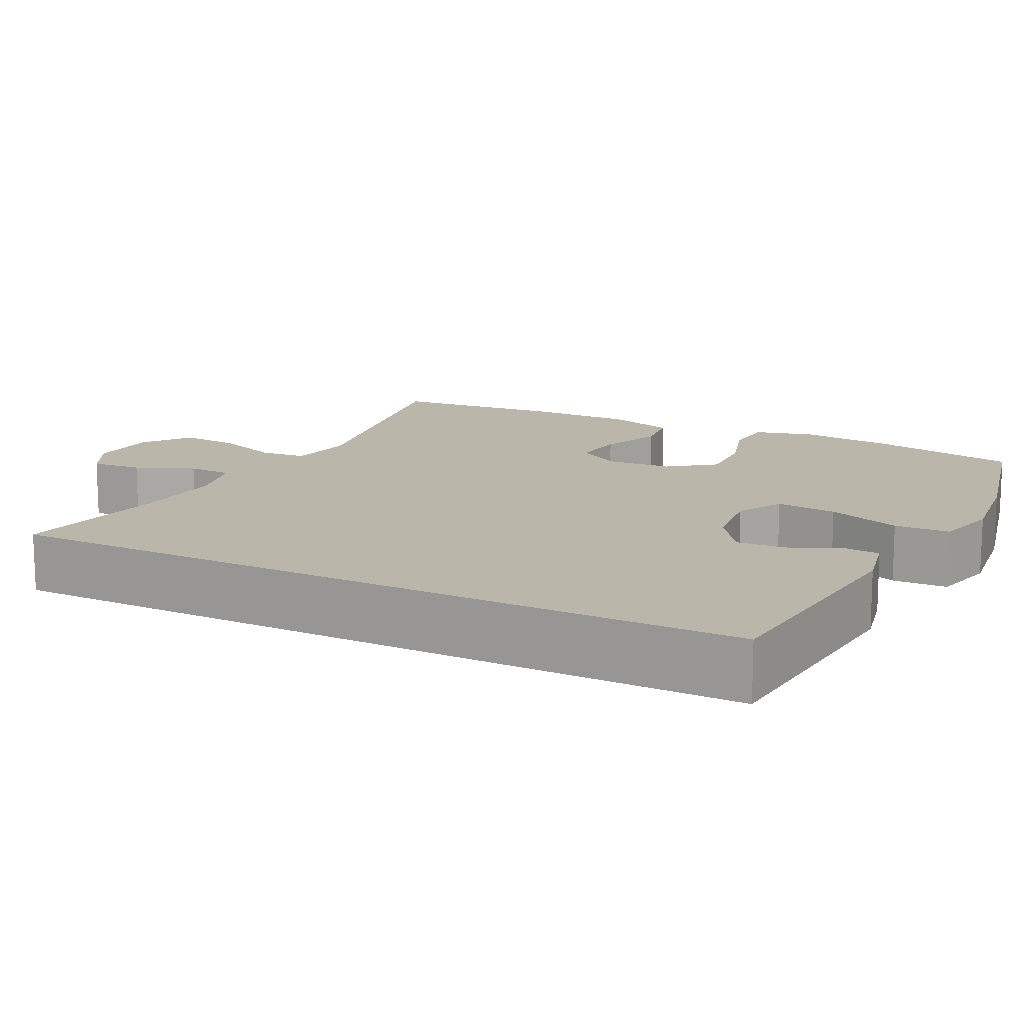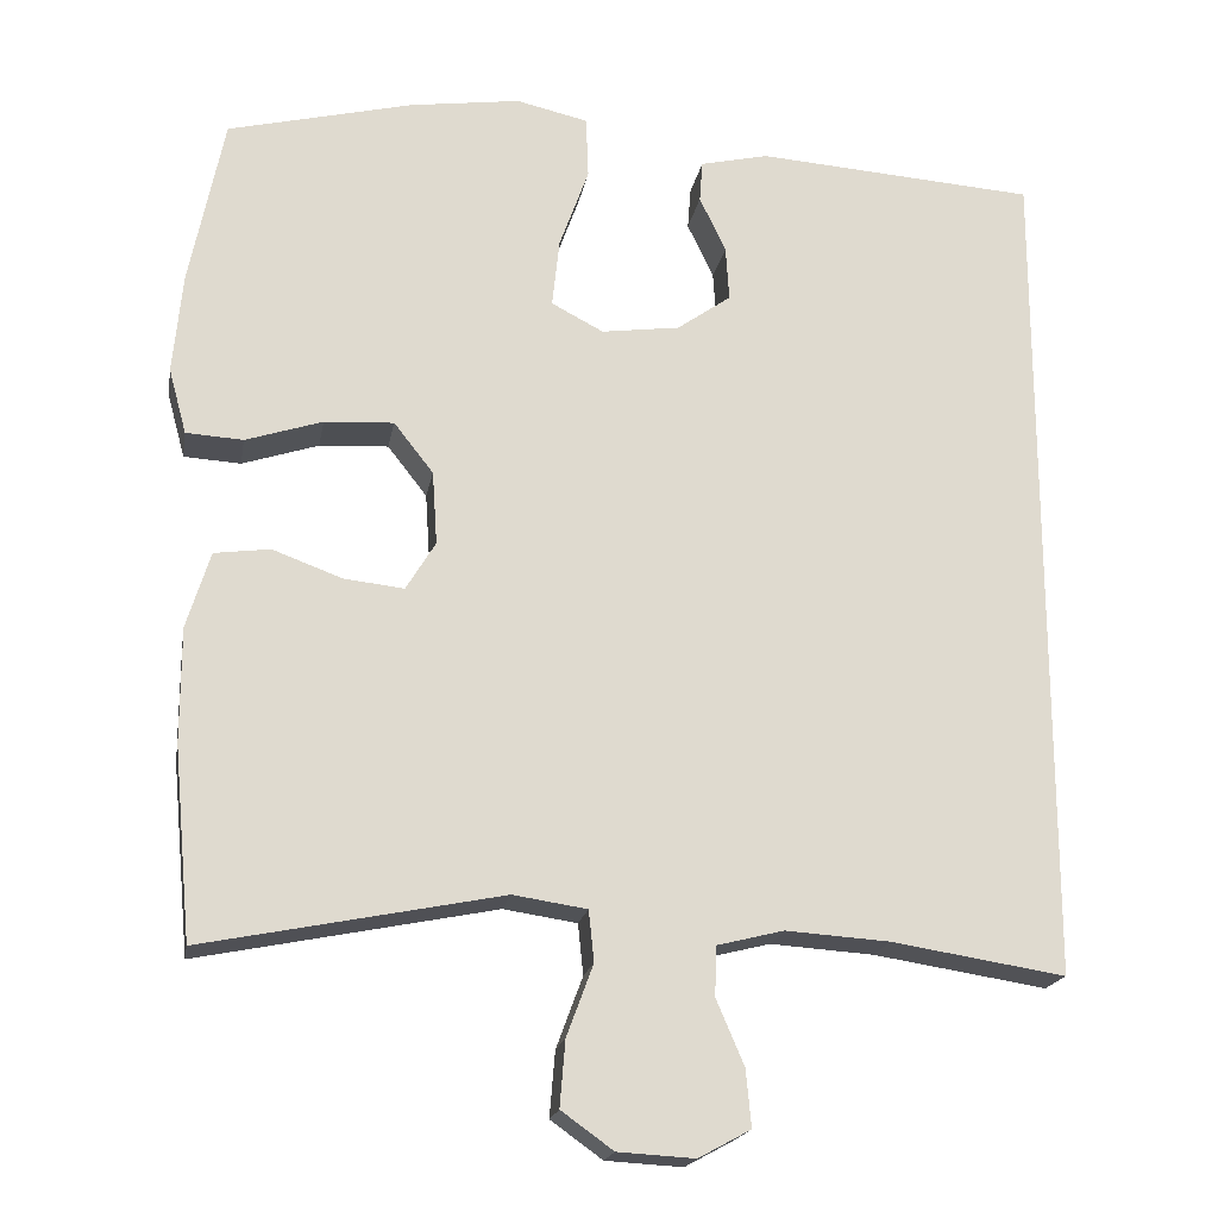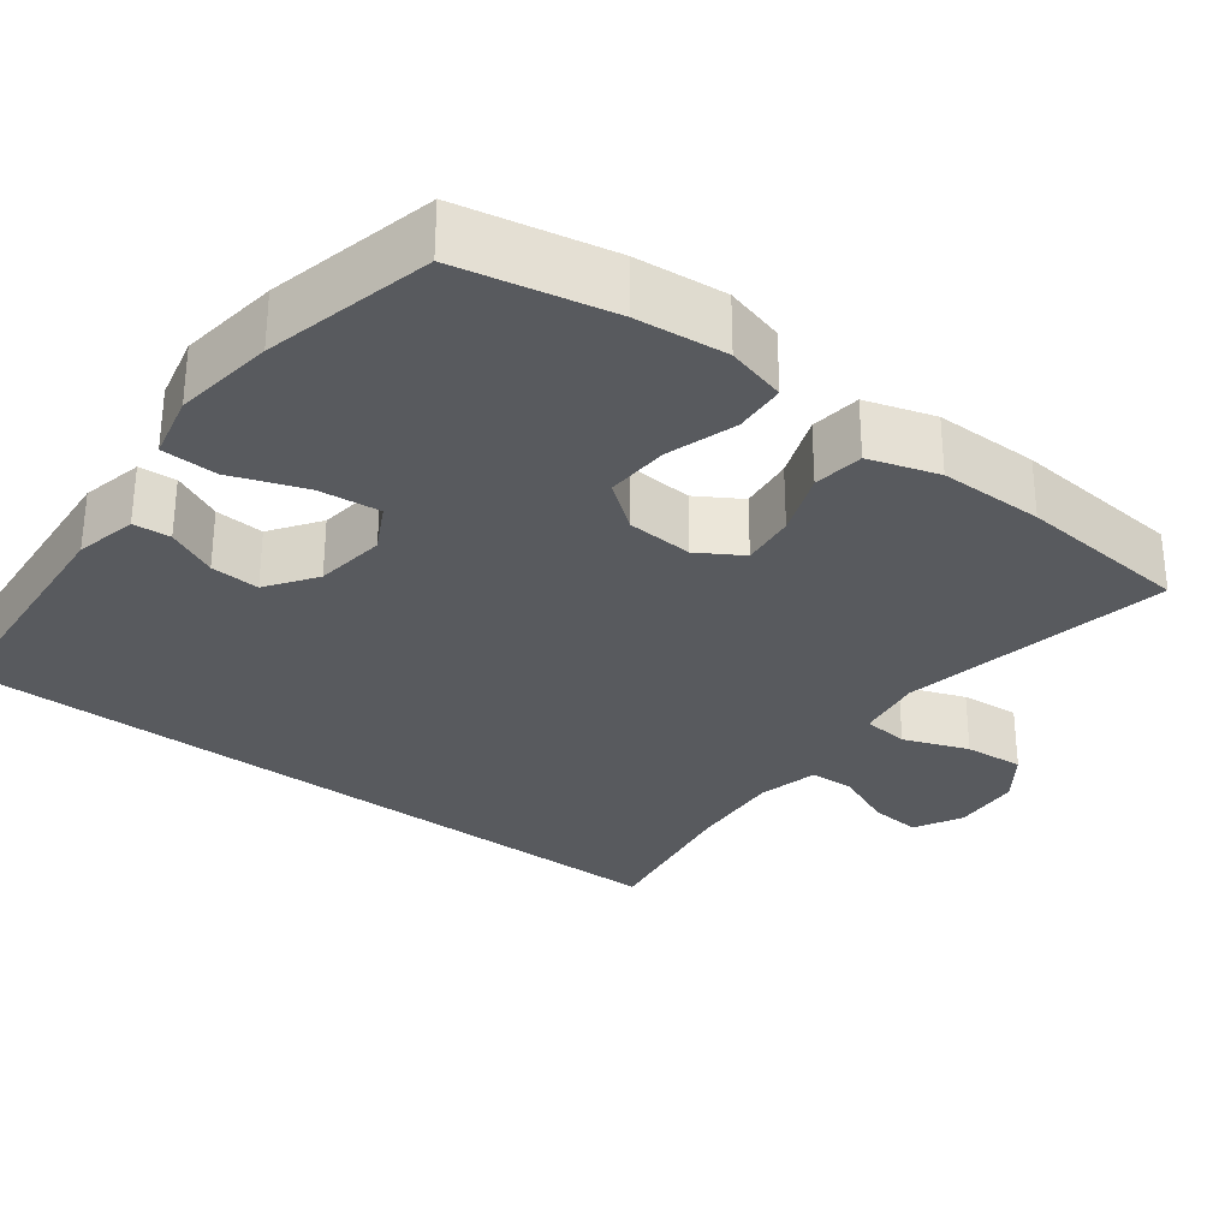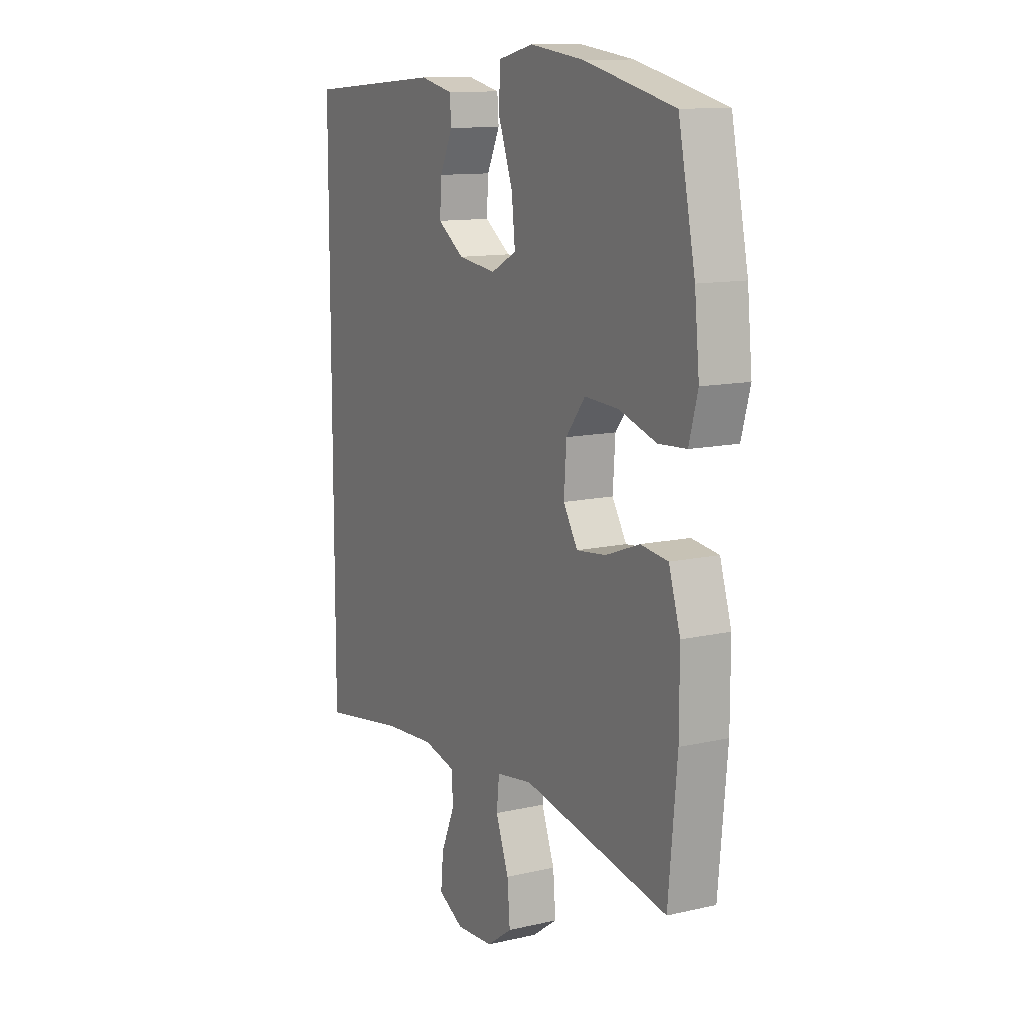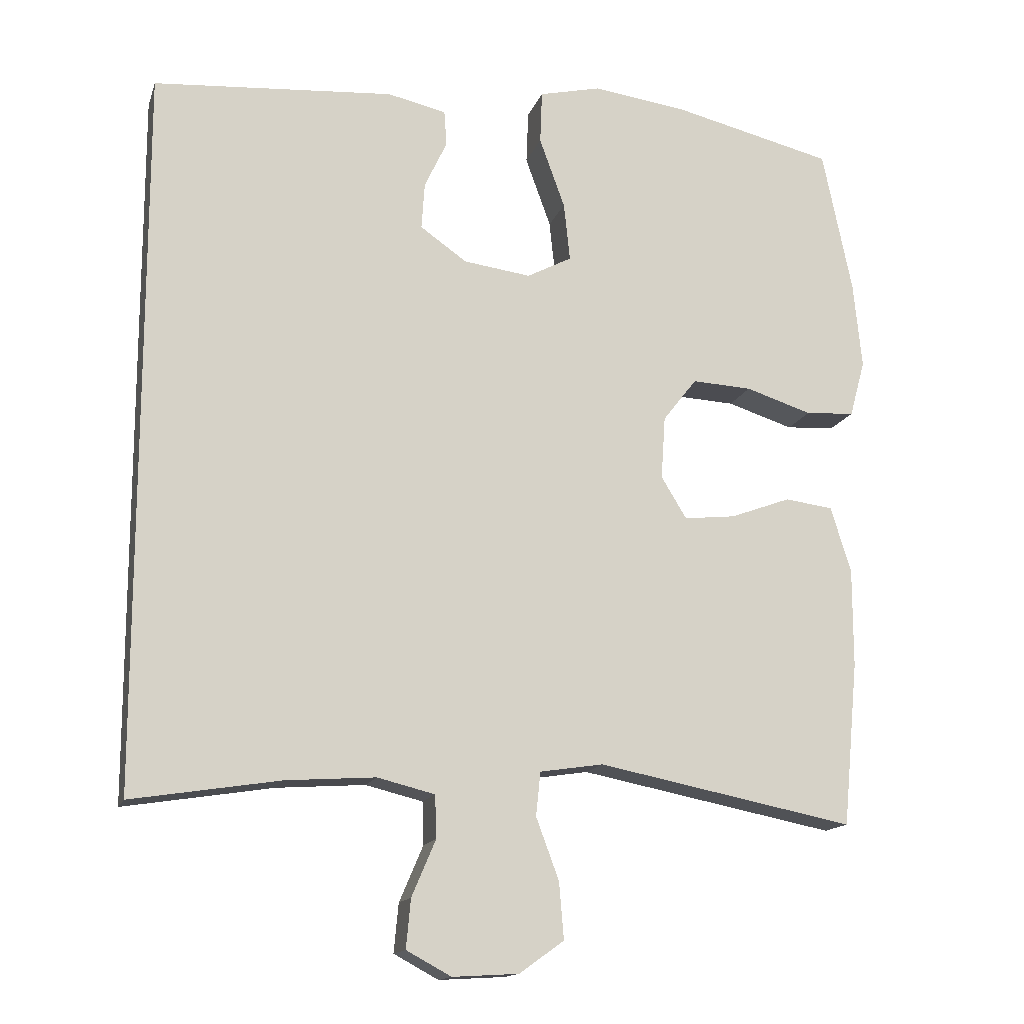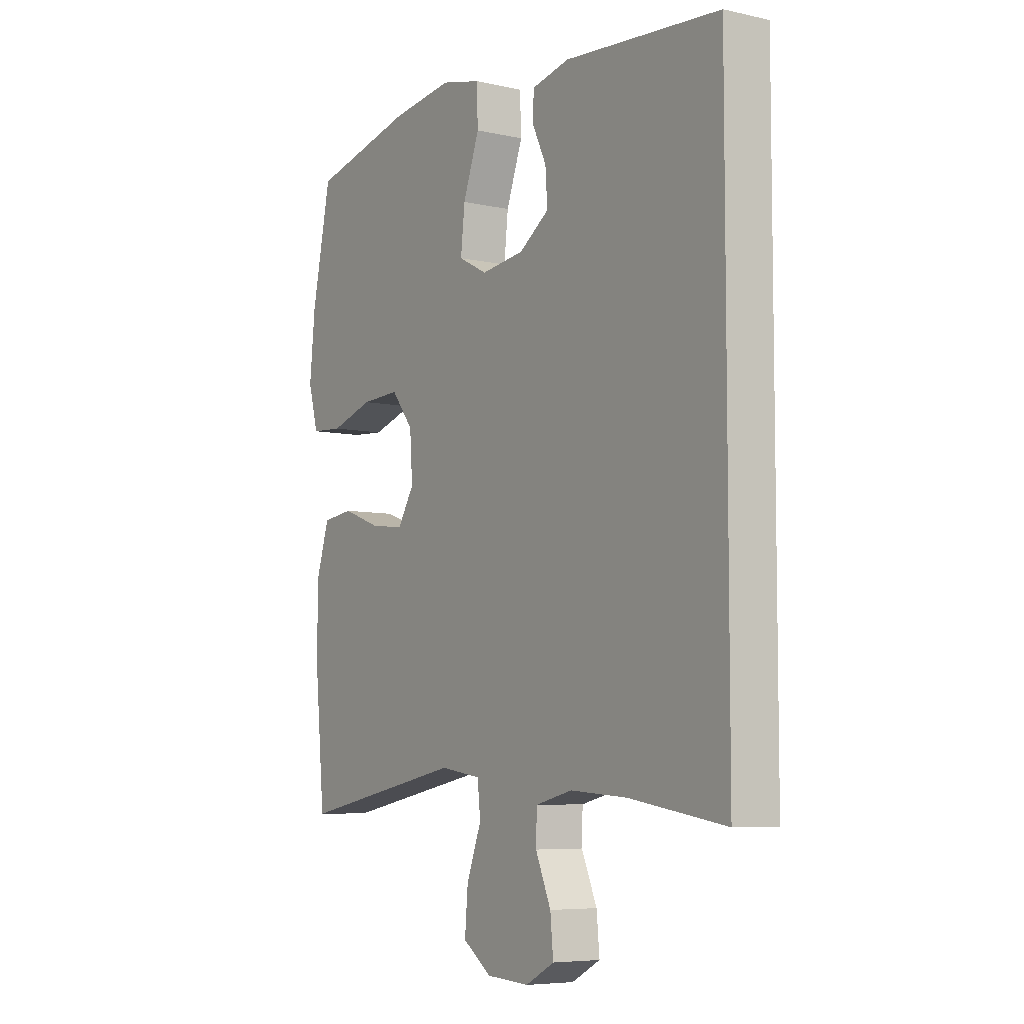
<metadata>
{"format":"obj","ext":"obj","renderer":"f3d","projection":"perspective","resolution":1024,"background":"white","views":[{"elev":14.0,"azim":-62.6,"up":"+Y"},{"elev":-18.8,"azim":170.2,"up":"+Z"},{"elev":-30.5,"azim":52.9,"up":"+Y"},{"elev":11.9,"azim":61.3,"up":"+Z"},{"elev":-14.7,"azim":-15.2,"up":"+Z"},{"elev":-6.4,"azim":-123.6,"up":"+Z"}]}
</metadata>
<code>
o path10_path10.001
v 0.5197 0.0375 -0.2607
v 0.5198 0.0375 -0.1235
v 0.4915 0.0375 -0.03212
v 0.4249 0.0375 -0.02334
v 0.3413 0.0375 -0.0543
v 0.2698 0.0375 -0.06217
v 0.2345 0.0375 -0.004054
v 0.2404 0.0375 0.08339
v 0.2874 0.0375 0.1436
v 0.3703 0.0375 0.1391
v 0.462 0.0375 0.1097
v 0.5301 0.0375 0.1139
v 0.5514 0.0375 0.1923
v 0.5396 0.0375 0.3125
v 0.4985 0.0375 0.5133
v 0.2771 0.0375 0.5671
v 0.1449 0.0375 0.5852
v 0.05938 0.0375 0.5656
v 0.05657 0.0375 0.4921
v 0.09186 0.0375 0.3944
v 0.1005 0.0375 0.3133
v 0.03841 0.0375 0.2807
v -0.05493 0.0375 0.2933
v -0.1194 0.0375 0.3387
v -0.1151 0.0375 0.4035
v -0.0837 0.0375 0.4699
v -0.08725 0.0375 0.5191
v -0.1686 0.0375 0.5376
v -0.5032 0.0375 0.5133
v -0.5032 0.0375 -0.4886
v -0.2956 0.0375 -0.4558
v -0.1719 0.0375 -0.4474
v -0.09222 0.0375 -0.4672
v -0.09038 0.0375 -0.5265
v -0.1236 0.0375 -0.6044
v -0.13 0.0375 -0.6722
v -0.06793 0.0375 -0.7058
v 0.02371 0.0375 -0.7005
v 0.0857 0.0375 -0.656
v 0.07927 0.0375 -0.5776
v 0.04748 0.0375 -0.492
v 0.05383 0.0375 -0.4312
v 0.1419 0.0375 -0.4179
v 0.4985 0.0375 -0.4886
v 0.5197 -0.0375 -0.2607
v 0.5198 -0.0375 -0.1235
v 0.4915 -0.0375 -0.03212
v 0.4249 -0.0375 -0.02334
v 0.3413 -0.0375 -0.0543
v 0.2698 -0.0375 -0.06217
v 0.2345 -0.0375 -0.004054
v 0.2404 -0.0375 0.08339
v 0.2874 -0.0375 0.1436
v 0.3703 -0.0375 0.1391
v 0.462 -0.0375 0.1097
v 0.5301 -0.0375 0.1139
v 0.5514 -0.0375 0.1923
v 0.5396 -0.0375 0.3125
v 0.4985 -0.0375 0.5133
v 0.2771 -0.0375 0.5671
v 0.1449 -0.0375 0.5852
v 0.05938 -0.0375 0.5656
v 0.05657 -0.0375 0.4921
v 0.09186 -0.0375 0.3944
v 0.1005 -0.0375 0.3133
v 0.03841 -0.0375 0.2807
v -0.05493 -0.0375 0.2933
v -0.1194 -0.0375 0.3387
v -0.1151 -0.0375 0.4035
v -0.0837 -0.0375 0.4699
v -0.08725 -0.0375 0.5191
v -0.1686 -0.0375 0.5376
v -0.5032 -0.0375 0.5133
v -0.5032 -0.0375 -0.4886
v -0.2956 -0.0375 -0.4558
v -0.1719 -0.0375 -0.4474
v -0.09222 -0.0375 -0.4672
v -0.09038 -0.0375 -0.5265
v -0.1236 -0.0375 -0.6044
v -0.13 -0.0375 -0.6722
v -0.06793 -0.0375 -0.7058
v 0.02371 -0.0375 -0.7005
v 0.0857 -0.0375 -0.656
v 0.07927 -0.0375 -0.5776
v 0.04748 -0.0375 -0.492
v 0.05383 -0.0375 -0.4312
v 0.1419 -0.0375 -0.4179
v 0.4985 -0.0375 -0.4886
v -0.5032 0.0375 0.5133
v -0.5032 0.0375 0.5133
v -0.5032 0.0375 -0.4886
v -0.5032 0.0375 -0.4886
v -0.2956 0.0375 -0.4558
v -0.1719 0.0375 -0.4474
v -0.1686 0.0375 0.5376
v -0.09222 0.0375 -0.4672
v -0.09222 0.0375 -0.4672
v -0.08725 0.0375 0.5191
v -0.08725 0.0375 0.5191
v -0.1194 0.0375 0.3387
v -0.1151 0.0375 0.4035
v -0.1236 0.0375 -0.6044
v -0.13 0.0375 -0.6722
v -0.13 0.0375 -0.6722
v -0.06793 0.0375 -0.7058
v -0.09038 0.0375 -0.5265
v -0.05493 0.0375 0.2933
v -0.0837 0.0375 0.4699
v 0.02371 0.0375 -0.7005
v 0.03841 0.0375 0.2807
v 0.0857 0.0375 -0.656
v 0.1005 0.0375 0.3133
v 0.1005 0.0375 0.3133
v 0.04748 0.0375 -0.492
v 0.05383 0.0375 -0.4312
v 0.05383 0.0375 -0.4312
v 0.07927 0.0375 -0.5776
v 0.1419 0.0375 -0.4179
v 0.05938 0.0375 0.5656
v 0.05938 0.0375 0.5656
v 0.05657 0.0375 0.4921
v 0.09186 0.0375 0.3944
v 0.1449 0.0375 0.5852
v 0.2771 0.0375 0.5671
v 0.2345 0.0375 -0.004054
v 0.2404 0.0375 0.08339
v 0.2698 0.0375 -0.06217
v 0.2698 0.0375 -0.06217
v 0.2874 0.0375 0.1436
v 0.3413 0.0375 -0.0543
v 0.3703 0.0375 0.1391
v 0.4249 0.0375 -0.02334
v 0.462 0.0375 0.1097
v 0.4985 0.0375 0.5133
v 0.4985 0.0375 0.5133
v 0.4915 0.0375 -0.03212
v 0.4915 0.0375 -0.03212
v 0.5301 0.0375 0.1139
v 0.5301 0.0375 0.1139
v 0.4985 0.0375 -0.4886
v 0.4985 0.0375 -0.4886
v 0.5198 0.0375 -0.1235
v 0.5197 0.0375 -0.2607
v 0.5396 0.0375 0.3125
v 0.5514 0.0375 0.1923
v -0.5032 -0.0375 0.5133
v -0.5032 -0.0375 0.5133
v -0.5032 -0.0375 -0.4886
v -0.5032 -0.0375 -0.4886
v -0.2956 -0.0375 -0.4558
v -0.1719 -0.0375 -0.4474
v -0.1686 -0.0375 0.5376
v -0.09222 -0.0375 -0.4672
v -0.09222 -0.0375 -0.4672
v -0.08725 -0.0375 0.5191
v -0.08725 -0.0375 0.5191
v -0.1194 -0.0375 0.3387
v -0.1151 -0.0375 0.4035
v -0.1236 -0.0375 -0.6044
v -0.13 -0.0375 -0.6722
v -0.13 -0.0375 -0.6722
v -0.06793 -0.0375 -0.7058
v -0.09038 -0.0375 -0.5265
v -0.05493 -0.0375 0.2933
v -0.0837 -0.0375 0.4699
v 0.02371 -0.0375 -0.7005
v 0.03841 -0.0375 0.2807
v 0.0857 -0.0375 -0.656
v 0.1005 -0.0375 0.3133
v 0.1005 -0.0375 0.3133
v 0.04748 -0.0375 -0.492
v 0.05383 -0.0375 -0.4312
v 0.05383 -0.0375 -0.4312
v 0.07927 -0.0375 -0.5776
v 0.1419 -0.0375 -0.4179
v 0.05938 -0.0375 0.5656
v 0.05938 -0.0375 0.5656
v 0.05657 -0.0375 0.4921
v 0.09186 -0.0375 0.3944
v 0.1449 -0.0375 0.5852
v 0.2771 -0.0375 0.5671
v 0.2345 -0.0375 -0.004054
v 0.2404 -0.0375 0.08339
v 0.2698 -0.0375 -0.06217
v 0.2698 -0.0375 -0.06217
v 0.2874 -0.0375 0.1436
v 0.3413 -0.0375 -0.0543
v 0.3703 -0.0375 0.1391
v 0.4249 -0.0375 -0.02334
v 0.462 -0.0375 0.1097
v 0.4985 -0.0375 0.5133
v 0.4985 -0.0375 0.5133
v 0.4915 -0.0375 -0.03212
v 0.4915 -0.0375 -0.03212
v 0.5301 -0.0375 0.1139
v 0.5301 -0.0375 0.1139
v 0.4985 -0.0375 -0.4886
v 0.4985 -0.0375 -0.4886
v 0.5198 -0.0375 -0.1235
v 0.5197 -0.0375 -0.2607
v 0.5396 -0.0375 0.3125
v 0.5514 -0.0375 0.1923
f 201 188 202
f 179 169 181
f 148 150 157
f 166 159 162
f 167 183 169
f 164 182 167
f 165 152 158
f 157 158 146
f 181 169 186
f 163 159 174
f 164 151 182
f 174 159 166
f 178 180 176
f 167 182 183
f 184 200 187
f 200 175 197
f 187 199 189
f 200 184 175
f 199 187 200
f 157 150 164
f 181 186 201
f 201 186 188
f 188 190 202
f 171 163 174
f 146 158 152
f 153 163 171
f 155 152 165
f 172 153 171
f 172 151 153
f 189 199 193
f 181 201 191
f 202 190 195
f 169 183 186
f 164 150 151
f 180 179 181
f 184 172 175
f 182 172 184
f 174 166 168
f 162 159 160
f 182 151 172
f 179 180 178
f 148 157 146
f 90 92 149 147
f 30 31 75 74
f 31 32 76 75
f 28 29 73 72
f 32 97 154 76
f 99 28 72 156
f 24 25 69 68
f 35 104 161 79
f 36 37 81 80
f 34 35 79 78
f 23 24 68 67
f 26 27 71 70
f 25 26 70 69
f 33 34 78 77
f 37 38 82 81
f 22 23 67 66
f 38 39 83 82
f 113 22 66 170
f 41 116 173 85
f 40 41 85 84
f 39 40 84 83
f 42 43 87 86
f 120 19 63 177
f 19 20 64 63
f 17 18 62 61
f 20 21 65 64
f 16 17 61 60
f 7 8 52 51
f 128 7 51 185
f 8 9 53 52
f 5 6 50 49
f 9 10 54 53
f 4 5 49 48
f 10 11 55 54
f 135 16 60 192
f 137 4 48 194
f 11 139 196 55
f 43 141 198 87
f 2 3 47 46
f 1 2 46 45
f 44 1 45 88
f 14 15 59 58
f 13 14 58 57
f 12 13 57 56
f 144 145 131
f 122 124 112
f 91 100 93
f 109 105 102
f 110 112 126
f 107 110 125
f 108 101 95
f 100 89 101
f 124 129 112
f 106 117 102
f 107 125 94
f 117 109 102
f 121 119 123
f 110 126 125
f 127 130 143
f 143 140 118
f 130 132 142
f 143 118 127
f 142 143 130
f 100 107 93
f 124 144 129
f 144 131 129
f 131 145 133
f 114 117 106
f 89 95 101
f 96 114 106
f 98 108 95
f 115 114 96
f 115 96 94
f 132 136 142
f 124 134 144
f 145 138 133
f 112 129 126
f 107 94 93
f 123 124 122
f 127 118 115
f 125 127 115
f 117 111 109
f 105 103 102
f 125 115 94
f 122 121 123
f 91 89 100

</code>
